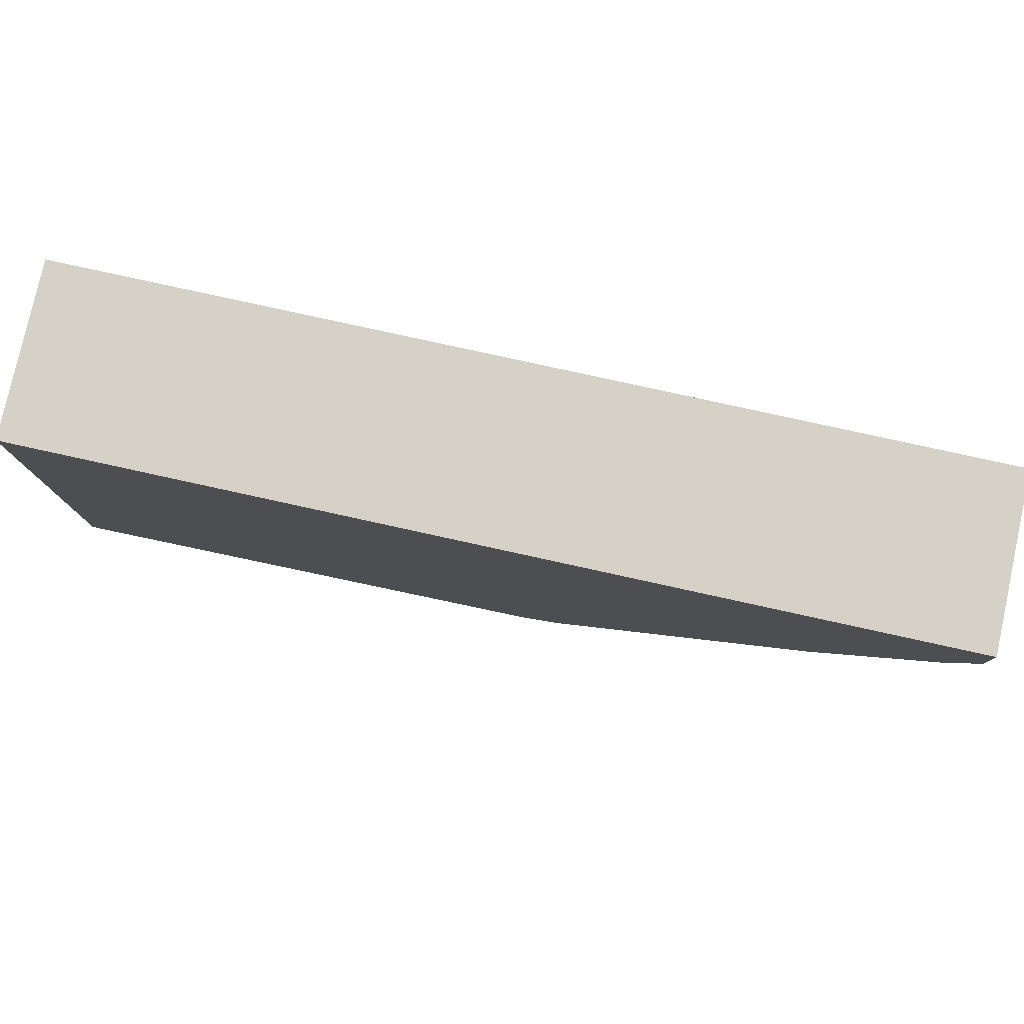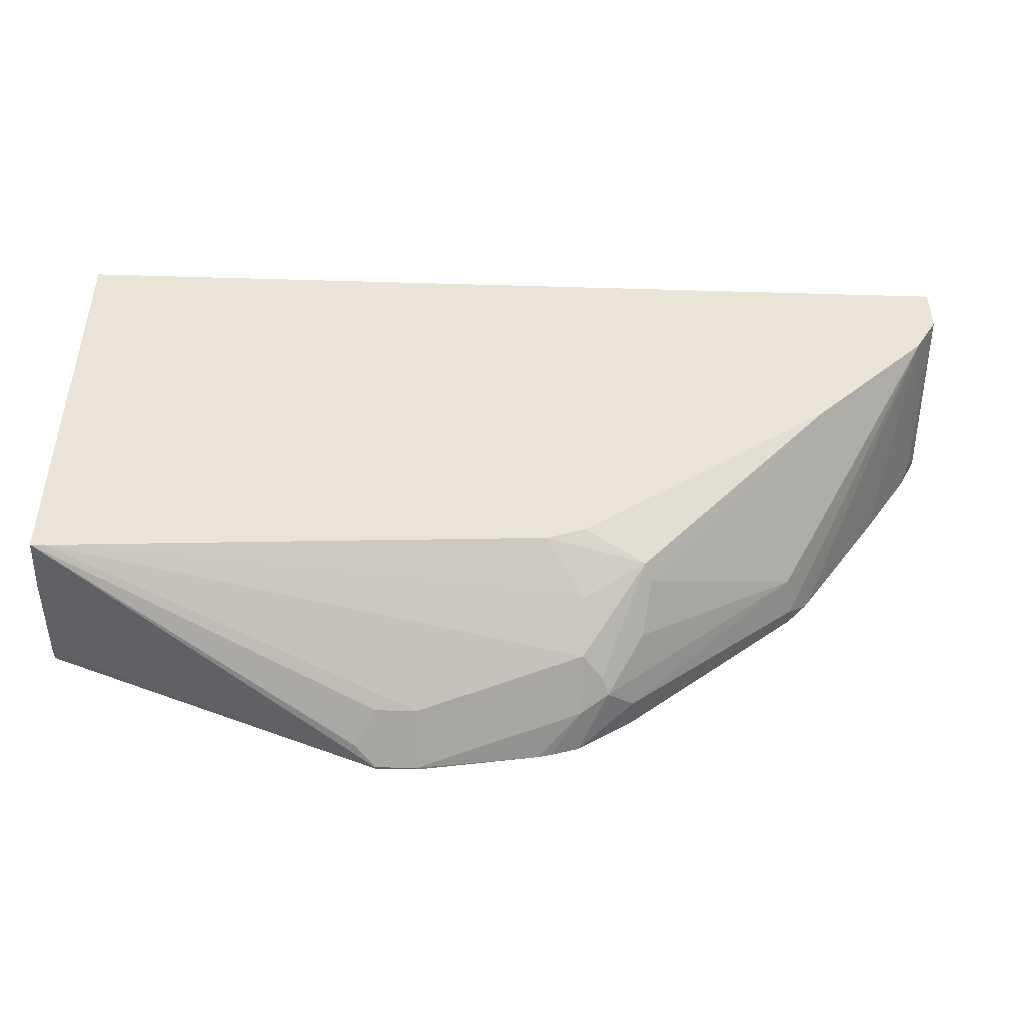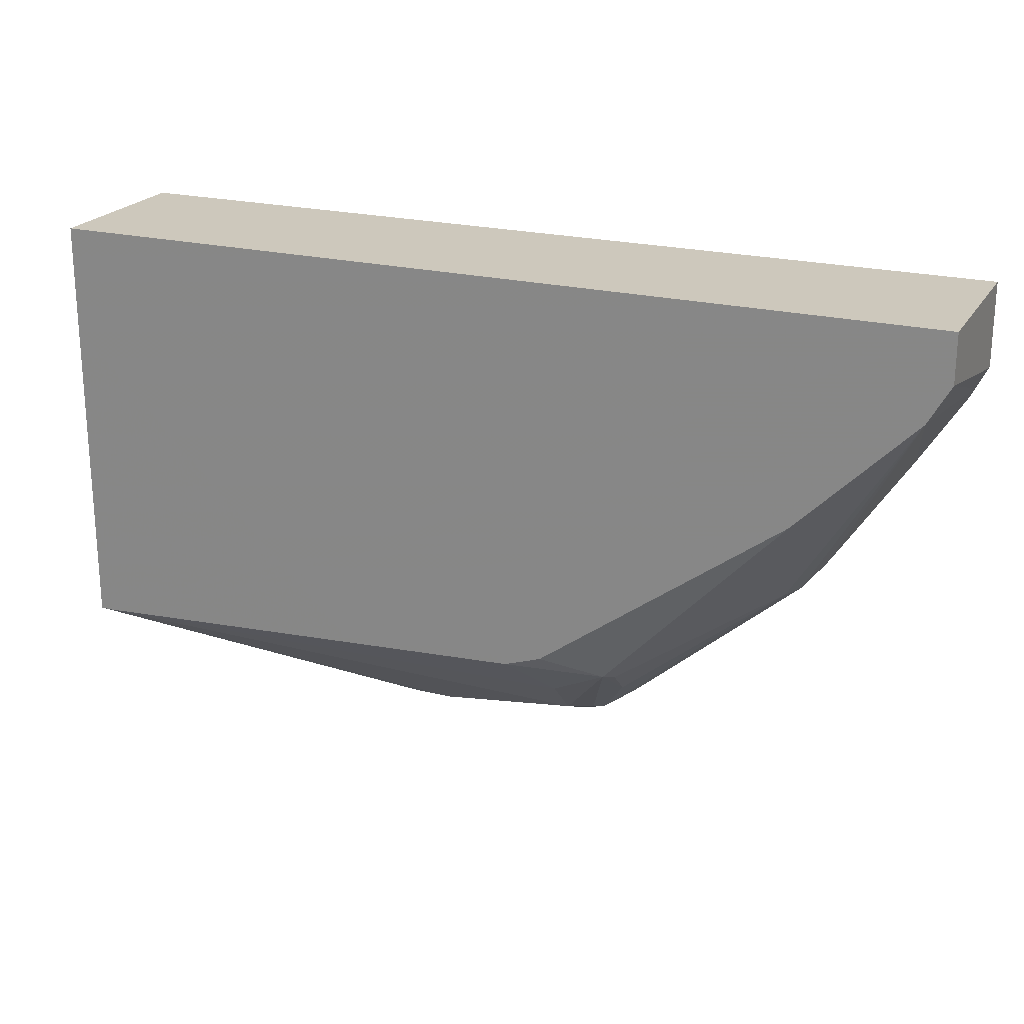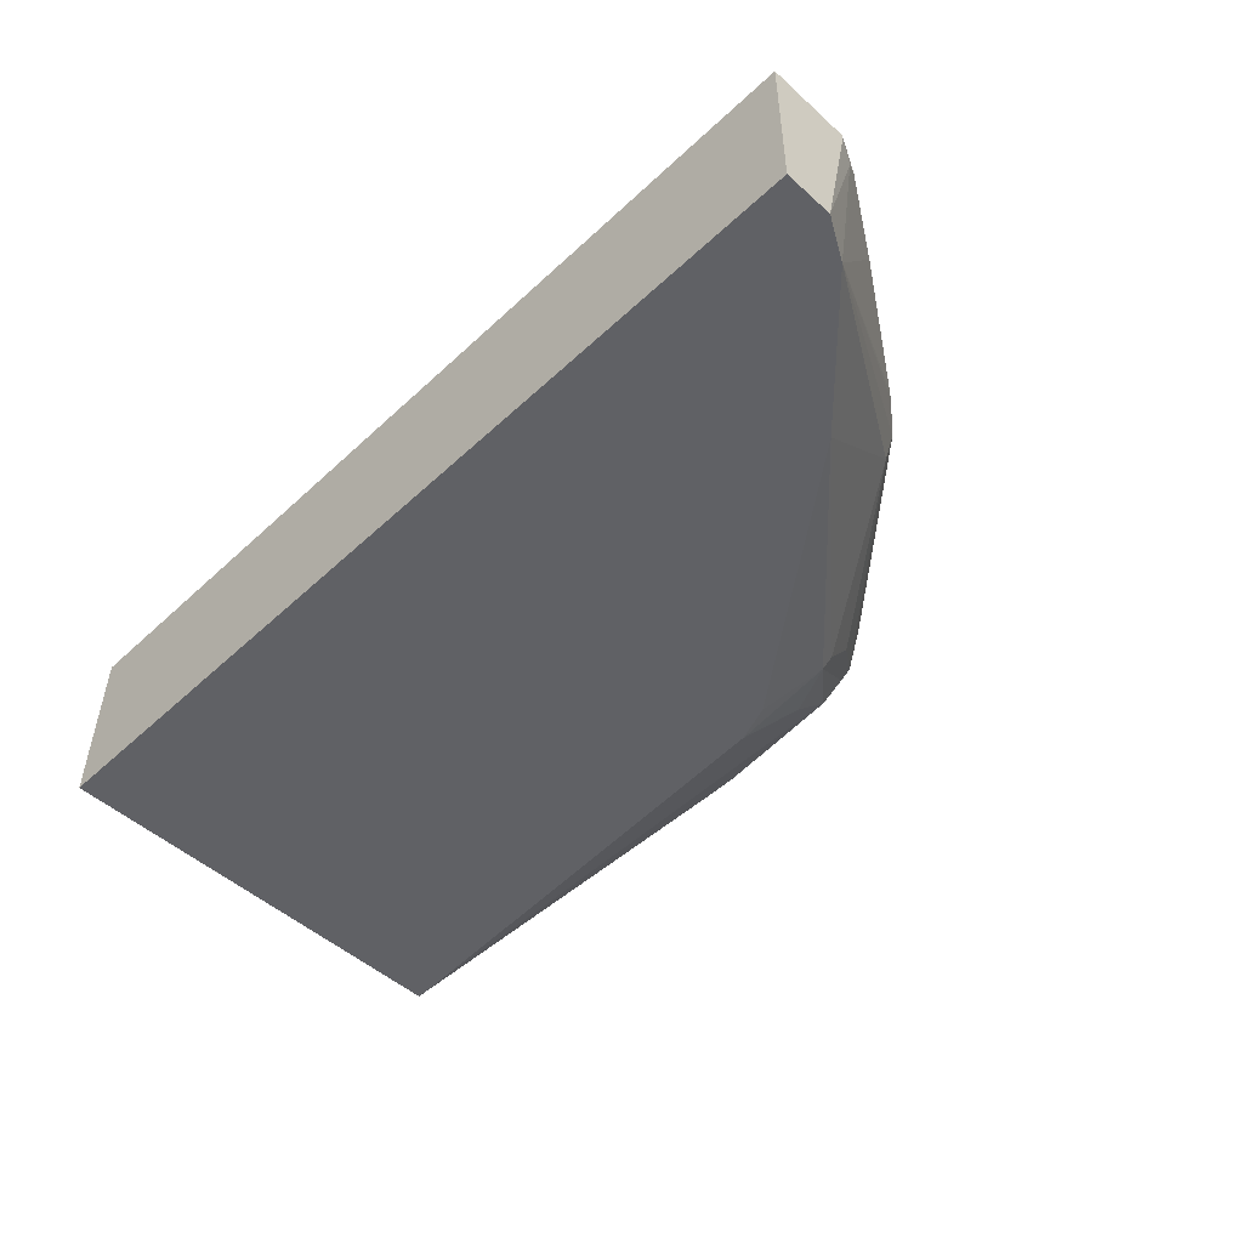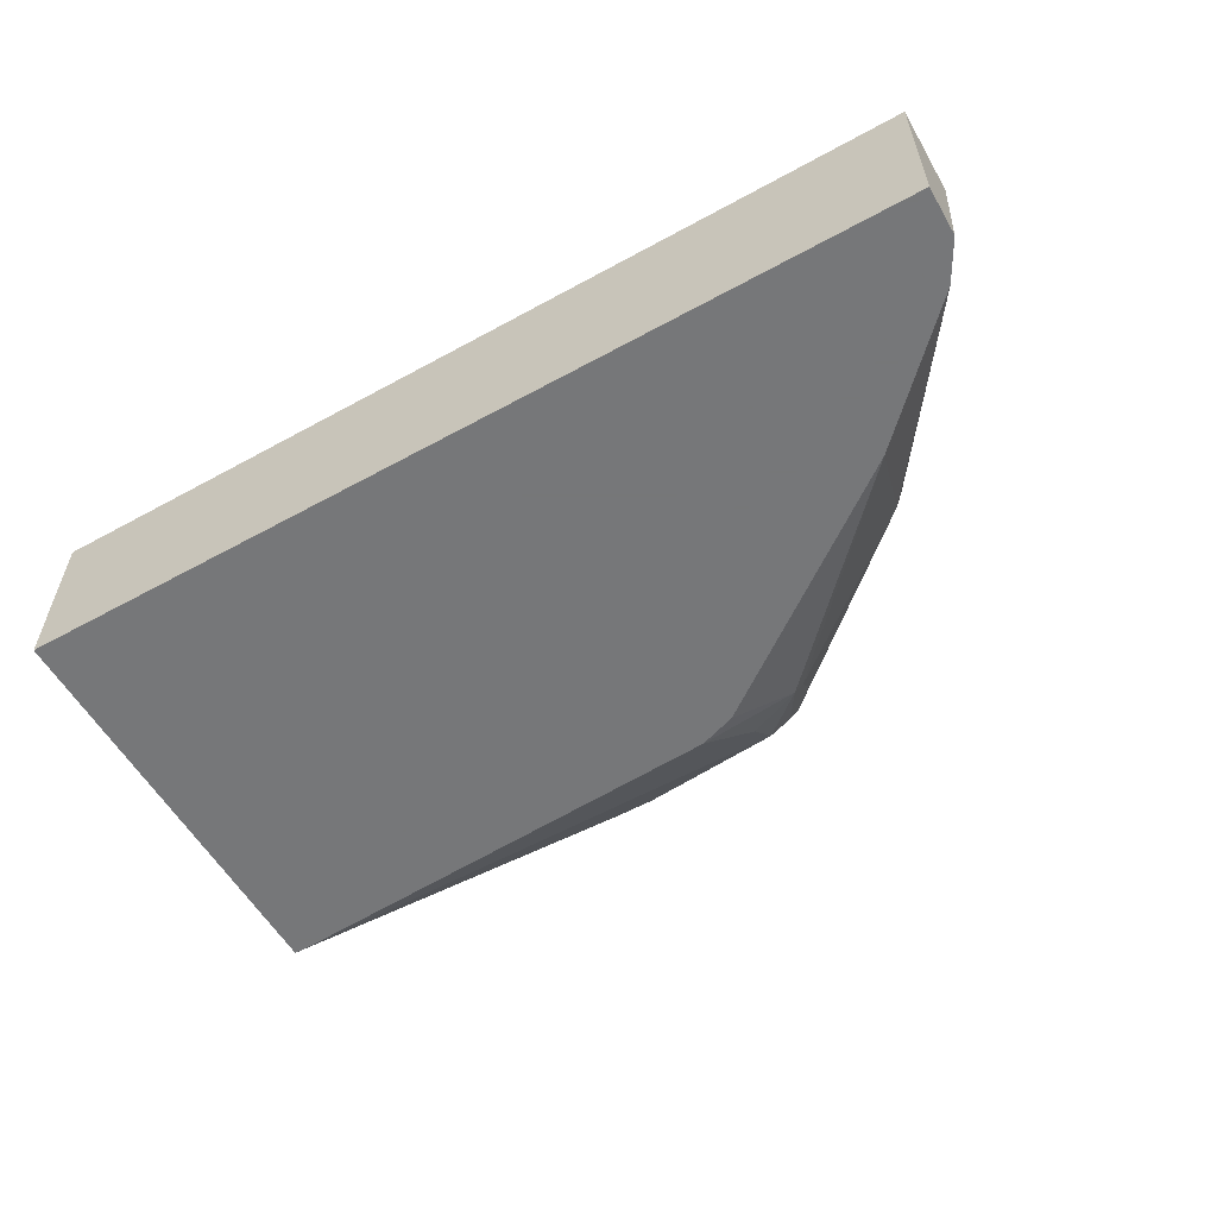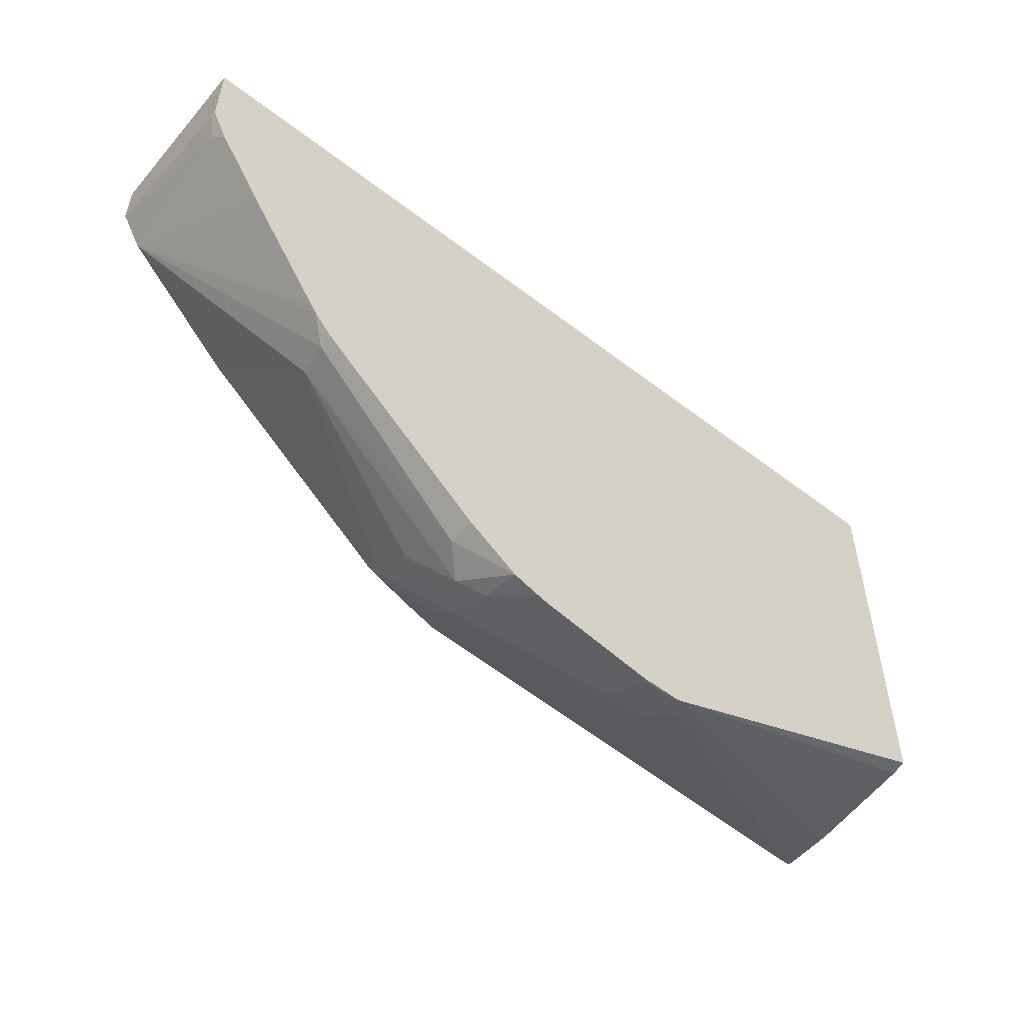
<metadata>
{"format":"obj","ext":"obj","renderer":"f3d","projection":"perspective","resolution":1024,"background":"white","views":[{"elev":79.1,"azim":12.4,"up":"+Z"},{"elev":-47.2,"azim":-1.9,"up":"+Z"},{"elev":22.1,"azim":23.4,"up":"+Z"},{"elev":-50.1,"azim":45.4,"up":"+Y"},{"elev":-57.1,"azim":29.8,"up":"+Y"},{"elev":-53.4,"azim":140.6,"up":"+Z"}]}
</metadata>
<code>
v -0.2033 -0.2591 -0.7428
v -0.1486 -0.2591 -0.734
v -0.2043 -0.26 -0.7428
v -0.2228 -0.2591 -0.7428
v -0.1425 -0.2591 -0.7324
v -0.13 -0.2786 -0.7242
v -0.2043 -0.2847 -0.7304
v -0.2228 -0.26 -0.7428
v -0.3778 -0.3157 -0.6871
v -0.3778 -0.2661 -0.681
v -0.3778 -0.2591 -0.6792
v -0.13 -0.2591 -0.7285
v -0.13 -0.2909 -0.718
v -0.1176 -0.2847 -0.718
v -0.1207 -0.2925 -0.7149
v -0.3714 -0.3412 -0.6871
v -0.2228 -0.2847 -0.7304
v -0.13 -0.3033 -0.7118
v -0.2321 -0.2693 -0.7382
v -0.3778 -0.3412 -0.6871
v -0.3778 -0.2591 -0.4845
v -0.1053 -0.2724 -0.7118
v -0.1053 -0.2591 -0.7118
v -0.02786 -0.2832 -0.6407
v -0.1021 -0.3018 -0.6964
v -0.1021 -0.3296 -0.6778
v -0.13 -0.3219 -0.6933
v -0.1478 -0.3412 -0.6747
v -0.3778 -0.3412 -0.4845
v 0.05382 -0.2591 -0.4845
v -0.02477 -0.2662 -0.6438
v -0.02477 -0.2591 -0.6438
v -0.09905 -0.3219 -0.6809
v 0.04329 -0.3412 -0.5262
v 0.02475 -0.3412 -0.5447
v -0.01239 -0.3412 -0.5819
v -0.13 -0.3412 -0.6685
v 0.05382 -0.3412 -0.4845
v 0.05382 -0.2591 -0.5238
v -0.01573 -0.2591 -0.6334
v -0.01303 -0.2591 -0.6295
v 0.02411 -0.2591 -0.5738
v 0.04596 -0.2591 -0.5395
v 0.04951 -0.2662 -0.5324
v 0.05382 -0.3412 -0.5077
v 0.05382 -0.2619 -0.5238
f 16 29 20
f 17 20 19
f 22 23 32
f 21 29 38
f 21 38 30
f 22 32 31
f 18 26 27
f 16 38 29
f 16 36 35
f 16 34 45
f 16 35 34
f 16 37 36
f 16 28 37
f 16 27 28
f 16 18 27
f 15 26 18
f 22 31 24
f 15 25 26
f 16 45 38
f 24 33 25
f 30 46 39
f 24 34 35
f 14 25 15
f 44 46 45
f 43 46 44
f 39 46 43
f 34 40 41
f 34 44 45
f 34 43 44
f 34 42 43
f 34 41 42
f 31 40 34
f 31 32 40
f 30 45 46
f 30 38 45
f 26 36 37
f 26 33 36
f 26 28 27
f 26 37 28
f 25 33 26
f 24 35 36
f 24 31 34
f 14 24 25
f 24 36 33
f 13 15 18
f 3 7 17
f 2 6 3
f 2 5 6
f 1 5 2
f 1 12 5
f 1 23 12
f 1 32 23
f 1 40 32
f 1 41 40
f 1 43 42
f 1 39 43
f 1 30 39
f 1 21 30
f 1 11 21
f 1 4 11
f 1 8 4
f 1 3 8
f 1 2 3
f 14 22 24
f 3 17 8
f 3 6 13
f 1 42 41
f 4 8 20
f 12 23 22
f 3 13 7
f 12 22 14
f 9 11 10
f 9 21 11
f 9 29 21
f 8 19 20
f 8 17 19
f 7 18 16
f 7 13 18
f 9 20 29
f 7 20 17
f 4 20 9
f 4 10 11
f 5 12 6
f 6 12 14
f 4 9 10
f 6 15 13
f 7 16 20
f 6 14 15

</code>
